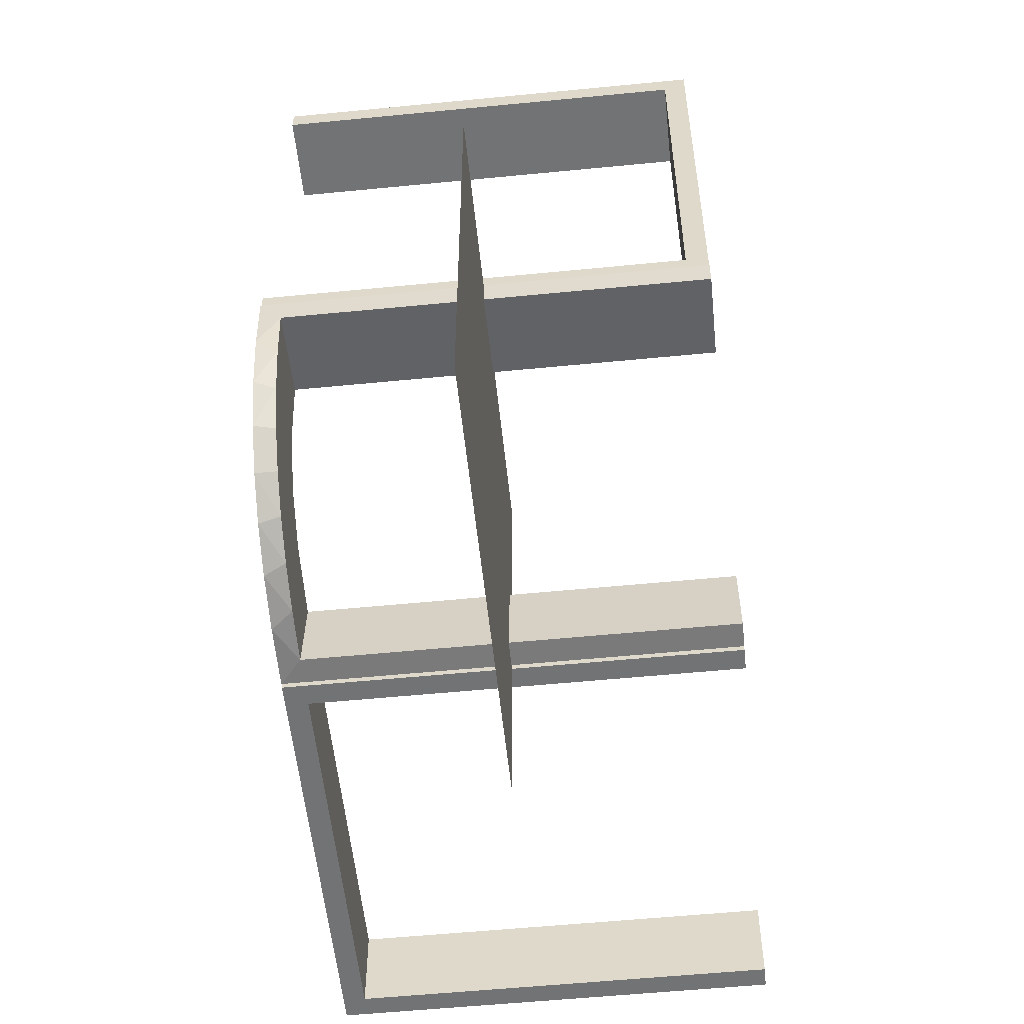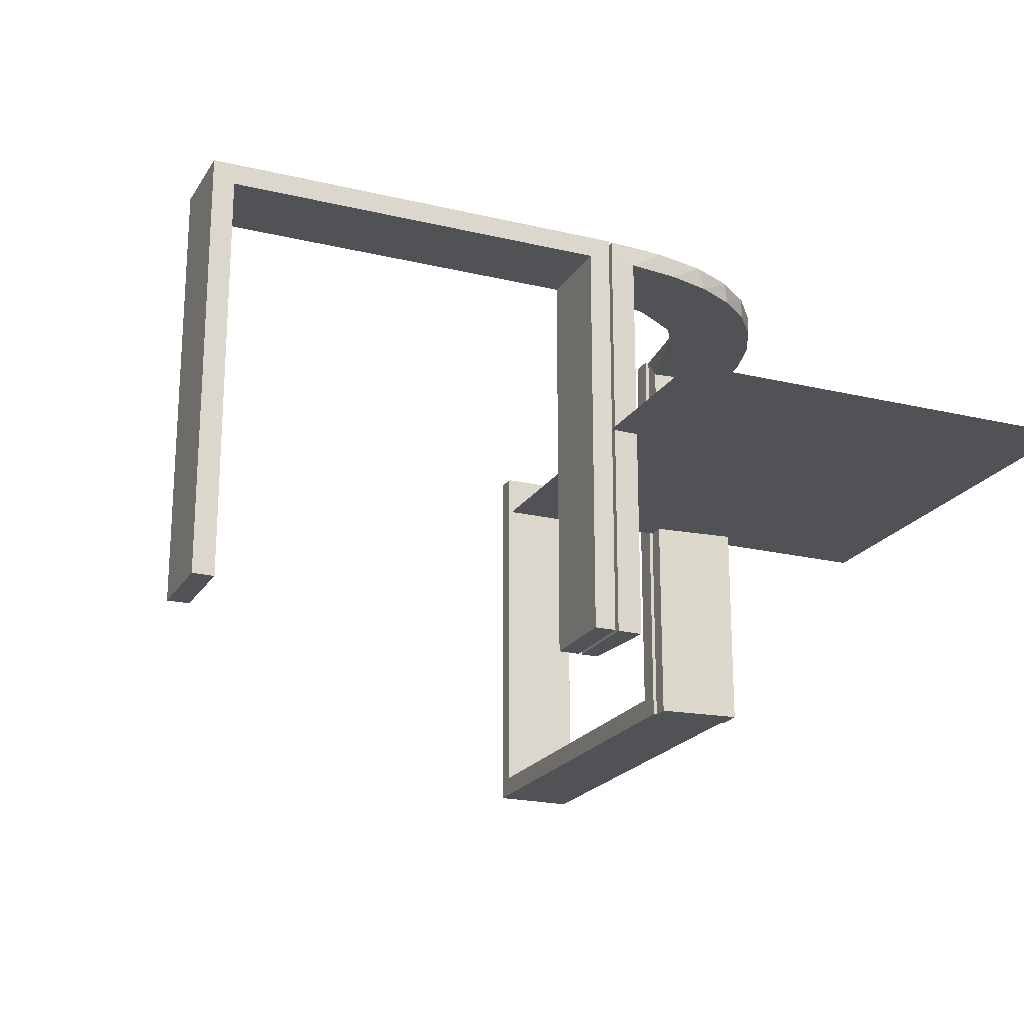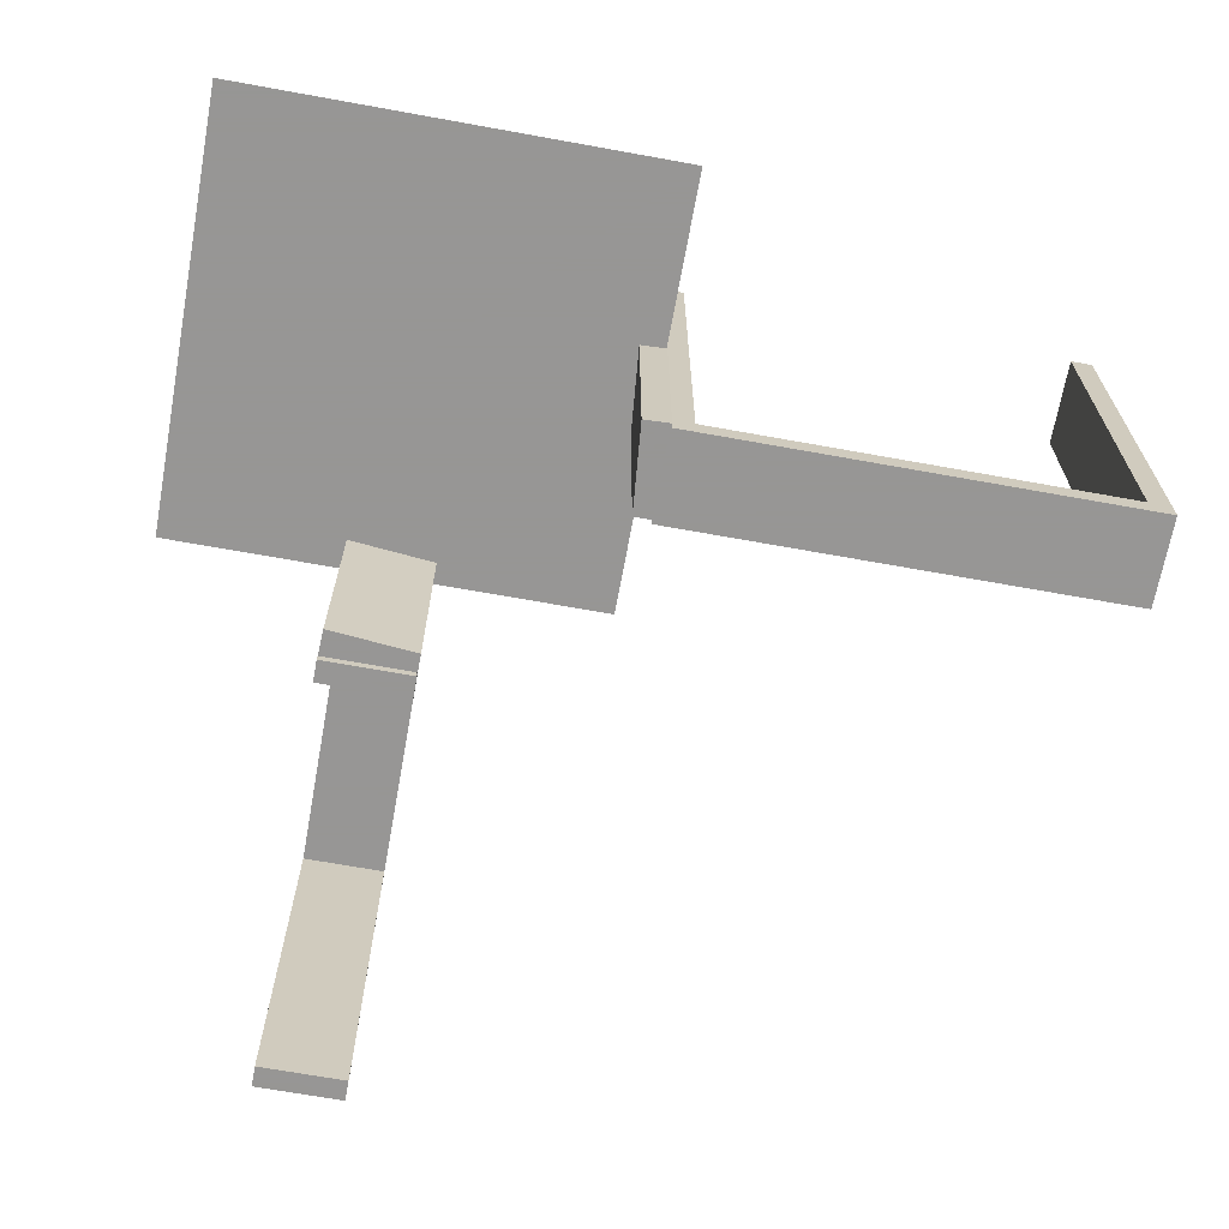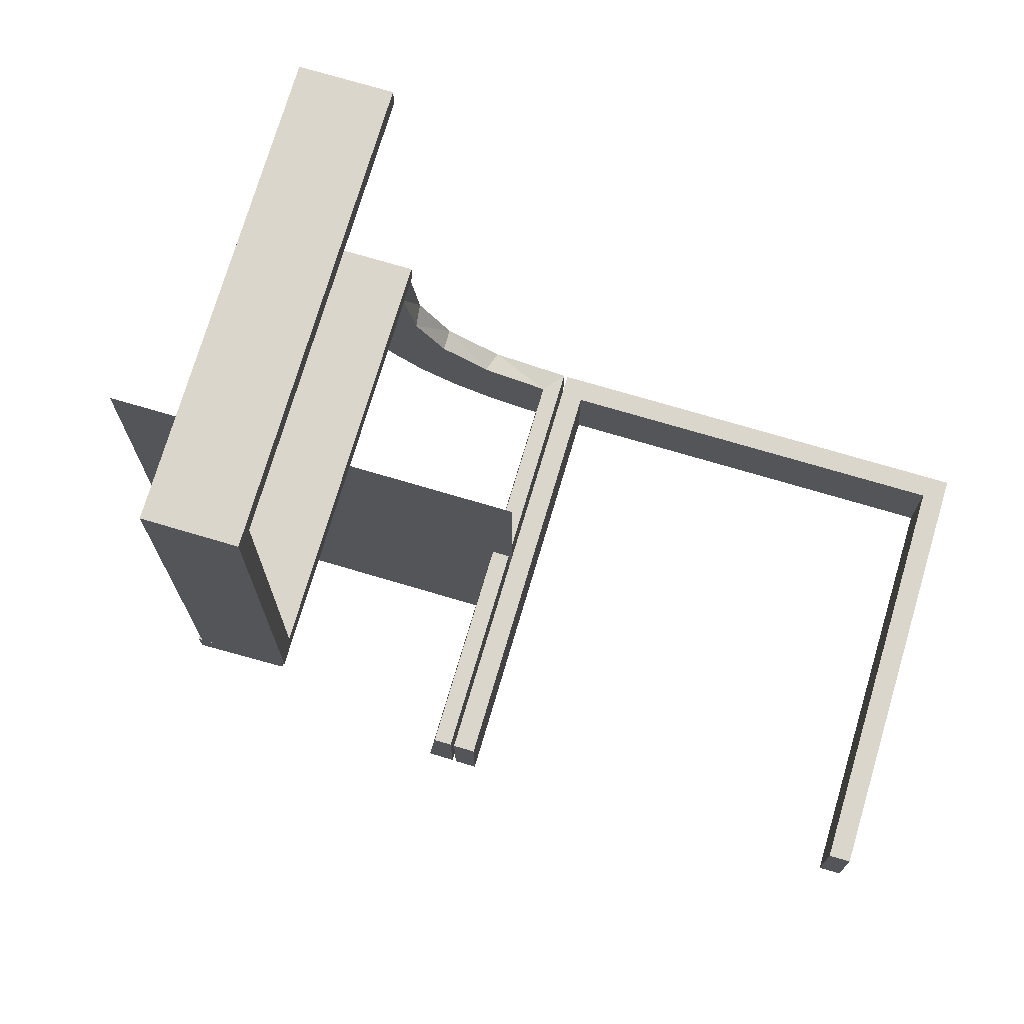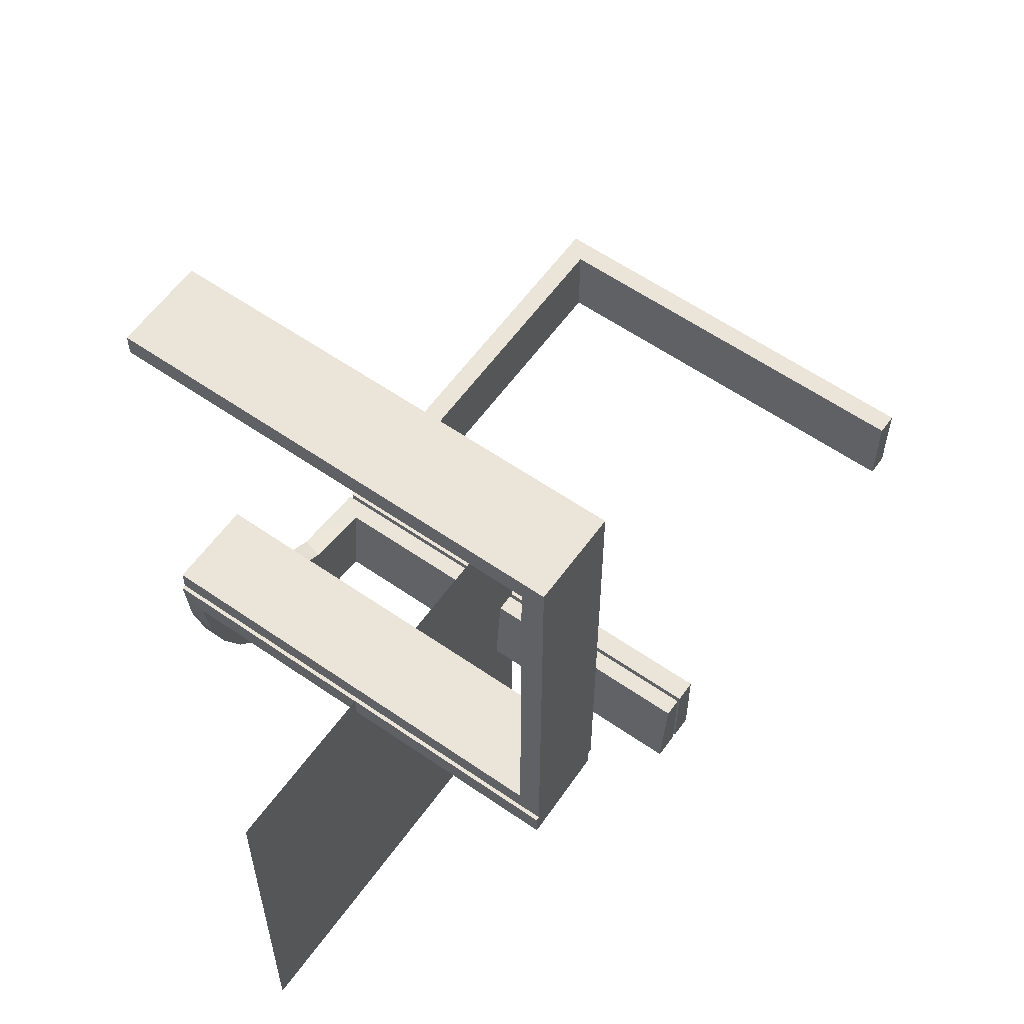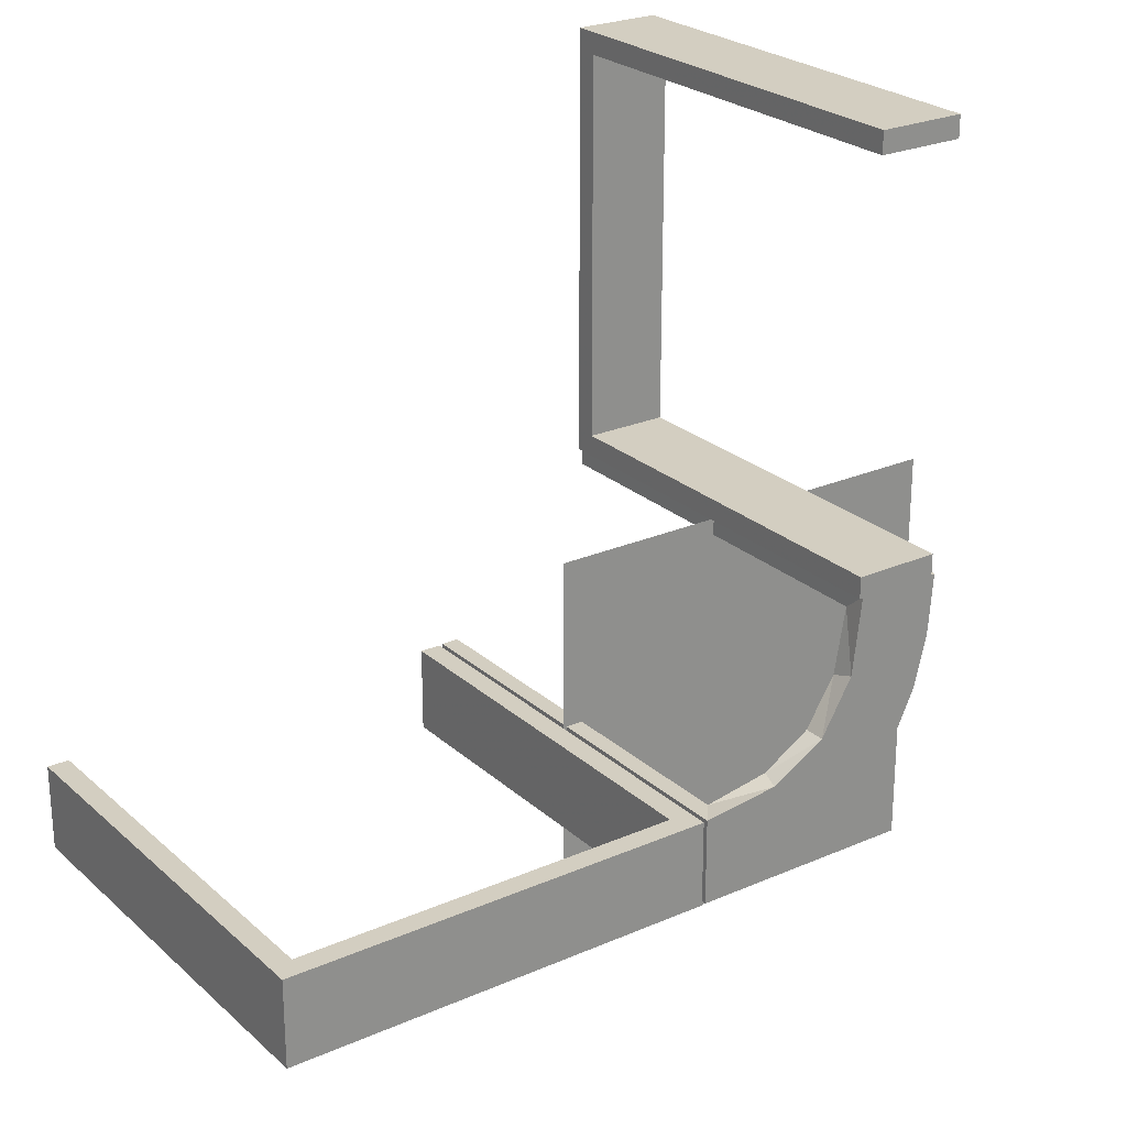
<metadata>
{"format":"obj","ext":"obj","renderer":"f3d","projection":"perspective","resolution":1024,"background":"white","views":[{"elev":-55.8,"azim":95.9,"up":"+Y"},{"elev":-20.9,"azim":-23.3,"up":"+Z"},{"elev":-67.8,"azim":79.7,"up":"+Z"},{"elev":73.5,"azim":-163.5,"up":"+Y"},{"elev":59.2,"azim":125.5,"up":"+Y"},{"elev":24.9,"azim":-35.4,"up":"+Y"}]}
</metadata>
<code>
v 0 0 0.25
v 0 -0.2 0
v 0 -0.2 0.5
v 0 -0.3 0
v 0 -0.3 0.5
v 0 -0.5 0.25
v 0.134 -0.2789 0.5
v 0.03392 -0.298 0
v 0.03392 -0.298 0.2375
v 0.03392 -0.298 0.475
v 0.2798 -0.1401 0.475
v 0.2602 -0.18 0.5
v 0.2794 0.0007887 0.125
v 0.2794 0.0007887 0.25
v 0.3 0 0
v 0.3 0 0.5
v 0.3 0.025 0.5
v 0.3 0.025 0.025
v 0.3 0.5 0
v 0.3 0.5 0.5
v 0.3 0.475 0.5
v 0.3 0.475 0.025
v 0.1011 -0.1857 0.475
v 0.2294 0.0007887 0.125
v 0.2294 0.0007887 0.25
v 0.1899 -0.2521 0.475
v 0.1565 -0.1514 0.5
v 0.1565 -0.1514 0.475
v 0.2 0 0
v 0.2 0 0.5
v 0.2 0.025 0.5
v 0.2 0.025 0.025
v 0.2 0.5 0
v 0.2 0.5 0.5
v 0.2 0.475 0.5
v 0.2 0.475 0.025
v 0.03163 -0.2733 0.2375
v 0.03163 -0.2733 0.1188
v 0.2042 -0.01962 0
v 0.2042 -0.01962 0.475
v 0.2042 -0.01962 0.3167
v 0.2042 -0.01962 0.1583
v 0.02705 -0.2238 0.2375
v 0.02705 -0.2238 0.1188
v 0.3044 0.0007887 0
v 0.3044 0.0007887 0.5
v 0.004351 -0.1992 0
v 0.004351 -0.1992 0.5
v 0.004351 -0.2742 0.125
v 0.004351 -0.2742 0.25
v 0.004351 -0.2242 0.125
v 0.004351 -0.2242 0.25
v 0.004351 -0.2992 0
v 0.004351 -0.2992 0.25
v 0.004351 -0.2992 0.5
v 0.004351 -0.2492 0
v 0.004351 -0.2492 0.125
v 0.004351 -0.2492 0.25
v 0.02934 -0.2486 0
v 0.02934 -0.2486 0.2375
v 0.02934 -0.2486 0.1188
v 0.1935 -0.08832 0.5
v 0.229 -0.02191 0.2375
v 0.229 -0.02191 0.1188
v -0.5 -0.2 0
v -0.5 -0.2 0.5
v -0.5 -0.3 0
v -0.5 -0.3 0.5
v 0.5 0 0.25
v 0.5 -0.5 0.25
v 0.2987 -0.06859 0.5
v -0.025 -0.2 0
v -0.025 -0.2 0.475
v -0.025 -0.3 0
v -0.025 -0.3 0.475
v 0.02476 -0.1991 0
v 0.02476 -0.1991 0.475
v 0.02476 -0.1991 0.3167
v 0.02476 -0.1991 0.1583
v 0.2784 -0.02649 0.2375
v 0.2784 -0.02649 0.1188
v 0.284 -0.1289 0.5
v 0.2537 -0.0242 0
v 0.2537 -0.0242 0.2375
v 0.2537 -0.0242 0.1188
v 0.2544 0.0007887 0
v 0.2544 0.0007887 0.125
v 0.2544 0.0007887 0.25
v 0.07372 -0.2936 0.5
v 0.2952 -0.0881 0.475
v 0.1852 -0.255 0.5
v 0.2044 0.0007887 0
v 0.2044 0.0007887 0.25
v 0.2044 0.0007887 0.5
v 0.3031 -0.02878 0
v 0.3031 -0.02878 0.2375
v 0.3031 -0.02878 0.475
v 0.2272 -0.2221 0.5
v 0.2272 -0.2221 0.475
v 0.09346 -0.1883 0.5
v 0.2572 -0.1847 0.475
v 0.09324 -0.29 0.475
v 0.1452 -0.2747 0.475
v 0.1909 -0.09599 0.475
v -0.475 -0.2 0
v -0.475 -0.2 0.475
v -0.475 -0.3 0
v -0.475 -0.3 0.475
f 68 5 3
f 75 108 106
f 72 73 2
f 106 3 73
f 106 105 65
f 3 106 66
f 74 4 75
f 108 75 5
f 108 68 67
f 5 68 108
f 67 68 66
f 5 4 2
f 74 75 73
f 108 107 105
f 107 67 65
f 4 74 72
f 68 3 66
f 75 106 73
f 73 3 2
f 106 65 66
f 4 5 75
f 108 67 107
f 67 66 65
f 5 2 3
f 74 73 72
f 108 105 106
f 107 65 105
f 4 72 2
f 78 77 48
f 48 77 100
f 28 27 23
f 79 78 47
f 48 47 78
f 47 76 79
f 27 28 104
f 62 104 40
f 41 93 94
f 92 42 39
f 42 92 93
f 41 42 93
f 55 89 10
f 54 55 10
f 103 102 7
f 7 91 103
f 53 54 9
f 91 98 26
f 101 99 98
f 12 82 11
f 82 71 90
f 71 46 97
f 96 97 46
f 96 45 95
f 96 46 45
f 48 100 89
f 91 100 27
f 48 89 55
f 100 91 7
f 91 27 98
f 12 98 27
f 27 62 12
f 62 94 71
f 71 82 62
f 13 14 87
f 87 88 24
f 25 94 93
f 24 25 93
f 88 94 25
f 14 46 88
f 94 88 46
f 45 46 14
f 86 87 24
f 93 92 24
f 92 86 24
f 45 13 86
f 87 86 13
f 14 13 45
f 50 49 57
f 58 57 51
f 56 47 51
f 52 51 47
f 57 56 51
f 53 56 49
f 57 49 56
f 54 53 49
f 58 52 48
f 47 48 52
f 55 58 48
f 54 50 55
f 58 55 50
f 80 81 85
f 84 85 64
f 64 39 42
f 83 39 64
f 81 95 83
f 83 85 81
f 85 83 64
f 96 95 81
f 42 63 64
f 40 63 41
f 42 41 63
f 84 63 40
f 97 80 84
f 80 97 96
f 97 84 40
f 81 80 96
f 90 97 40
f 104 90 40
f 104 11 90
f 101 28 99
f 101 11 104
f 28 101 104
f 28 23 26
f 23 77 102
f 77 10 102
f 99 28 26
f 38 37 60
f 61 60 43
f 43 77 78
f 78 79 43
f 60 77 43
f 37 9 10
f 10 60 37
f 60 10 77
f 38 9 37
f 44 79 76
f 59 44 76
f 59 38 61
f 38 59 8
f 59 61 44
f 9 38 8
f 76 47 56
f 59 56 53
f 53 8 59
f 76 56 59
f 86 39 83
f 92 39 86
f 83 95 45
f 86 83 45
f 77 23 100
f 27 100 23
f 27 104 62
f 62 40 94
f 41 94 40
f 89 102 10
f 54 10 9
f 102 89 7
f 91 26 103
f 53 9 8
f 98 99 26
f 101 98 12
f 12 11 101
f 82 90 11
f 71 97 90
f 100 7 89
f 62 82 12
f 94 46 71
f 14 88 87
f 88 25 24
f 50 57 58
f 58 51 52
f 54 49 50
f 80 85 84
f 84 64 63
f 23 103 26
f 23 102 103
f 38 60 61
f 61 43 44
f 79 44 43
f 6 70 69
f 6 69 1
f 29 33 19
f 36 32 18
f 21 22 20
f 18 19 22
f 18 17 16
f 19 18 15
f 35 34 36
f 32 36 33
f 32 29 30
f 33 29 32
f 30 29 15
f 33 34 20
f 35 36 22
f 32 31 17
f 31 30 16
f 34 35 21
f 29 19 15
f 36 18 22
f 22 19 20
f 18 16 15
f 34 33 36
f 32 30 31
f 30 15 16
f 33 20 19
f 35 22 21
f 32 17 18
f 31 16 17
f 34 21 20

</code>
